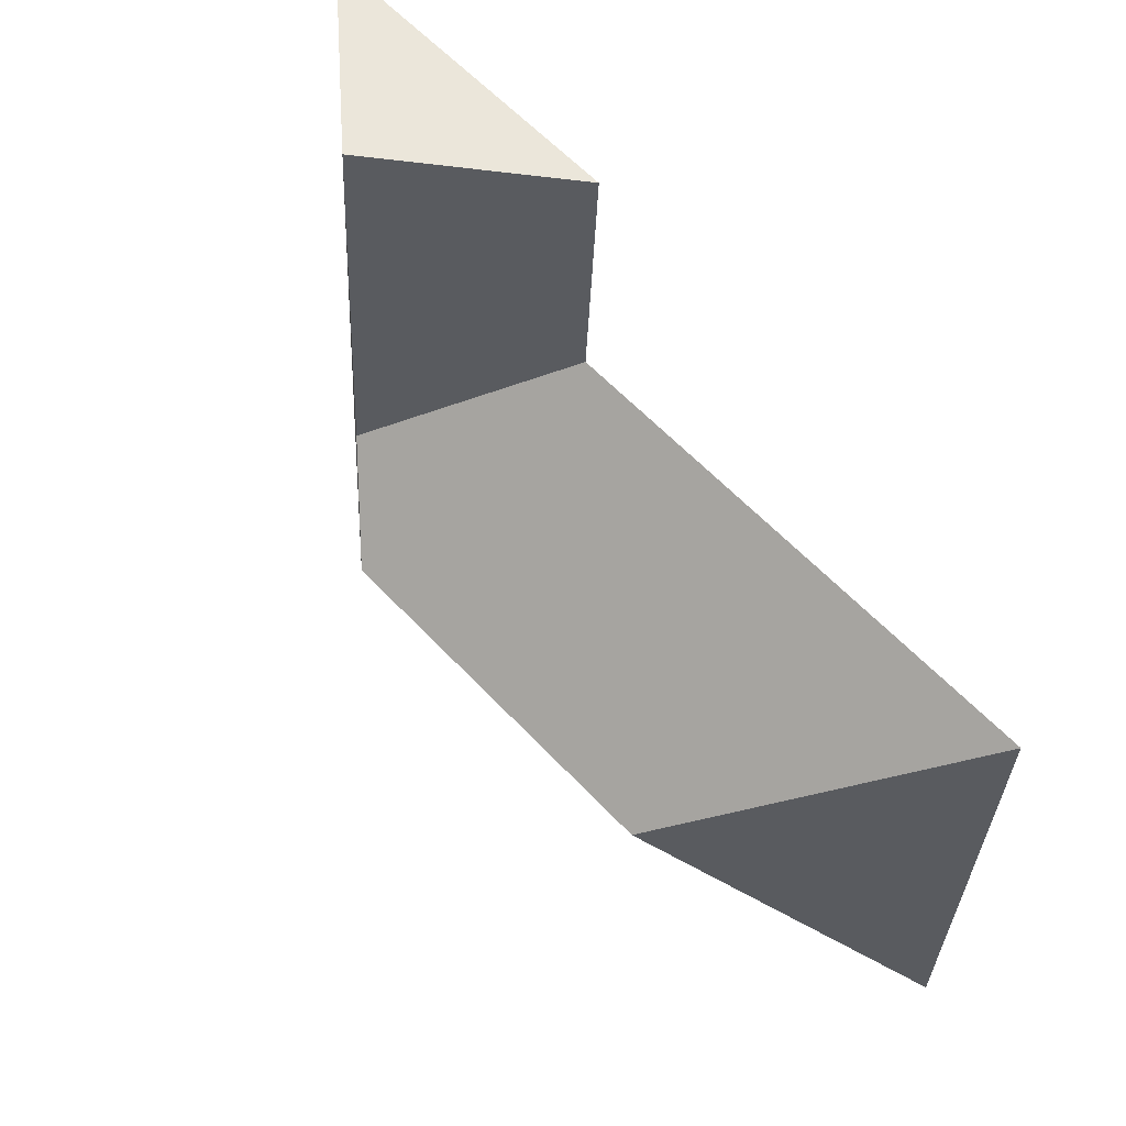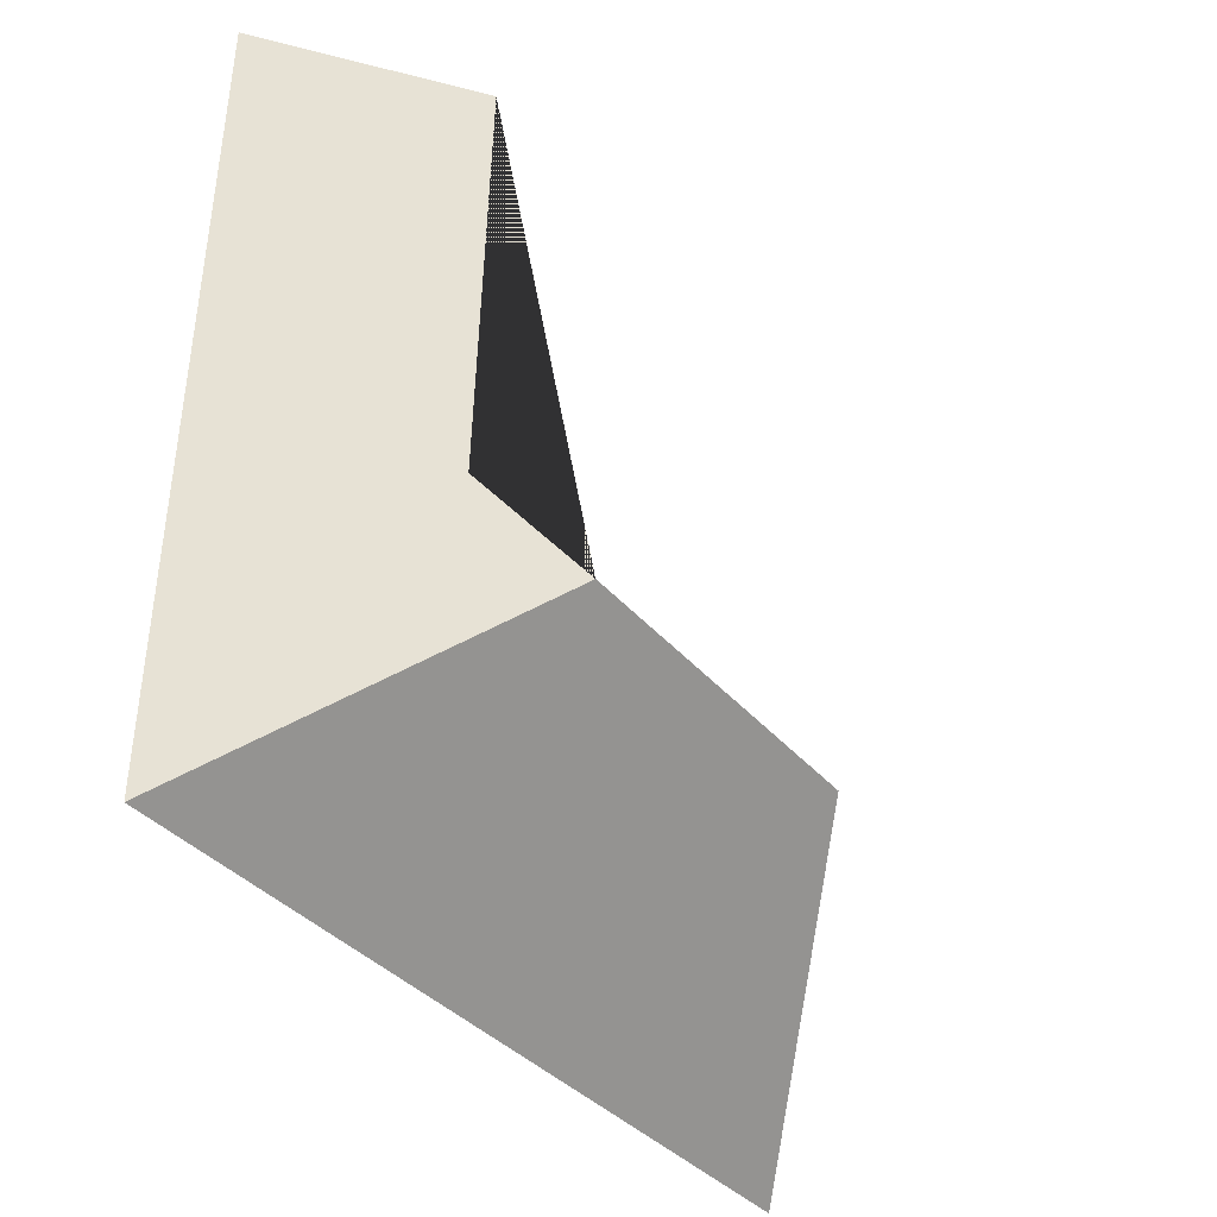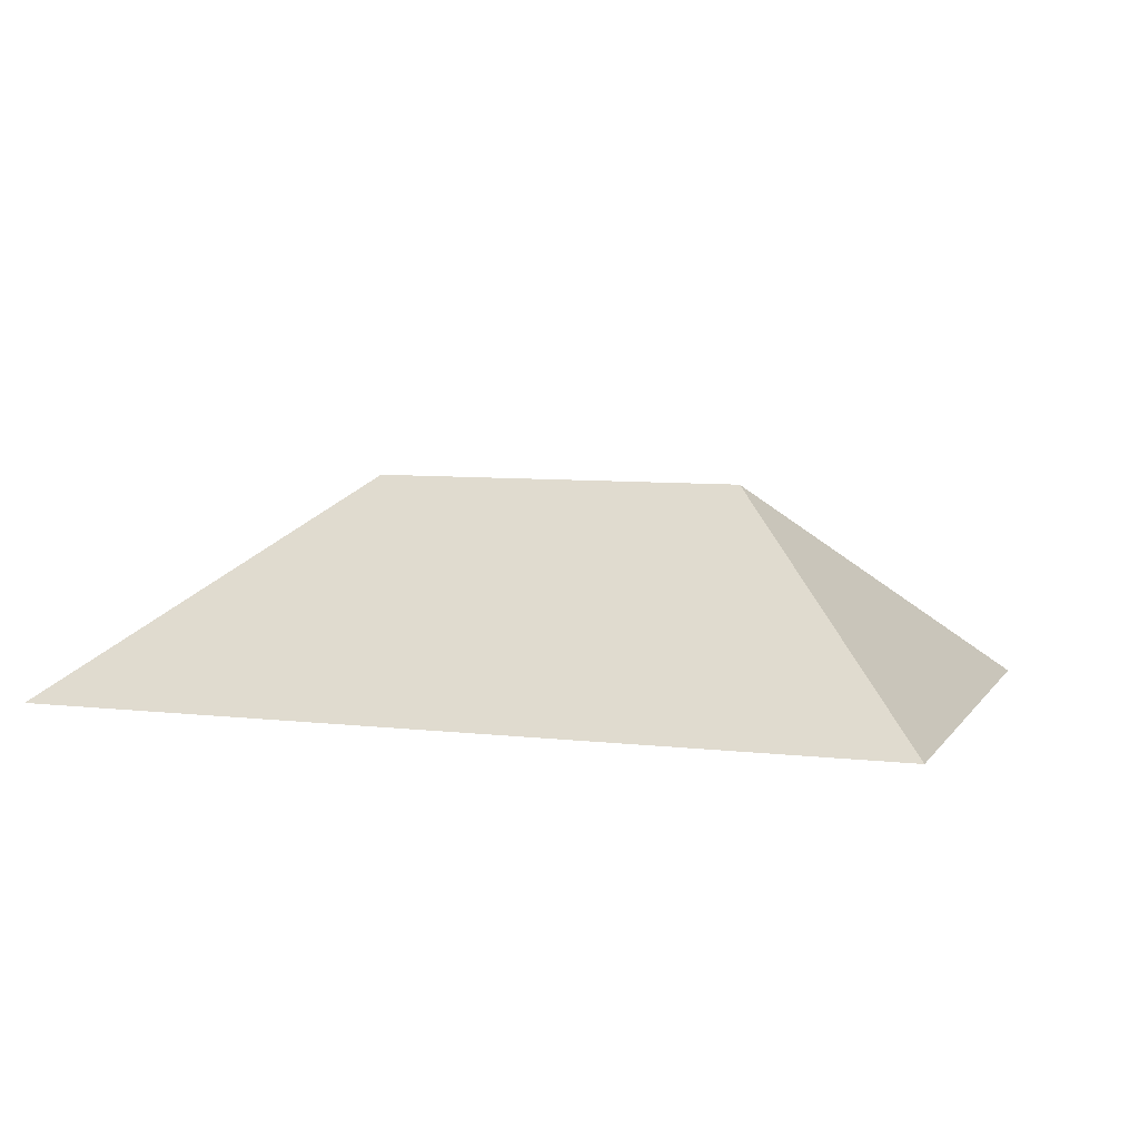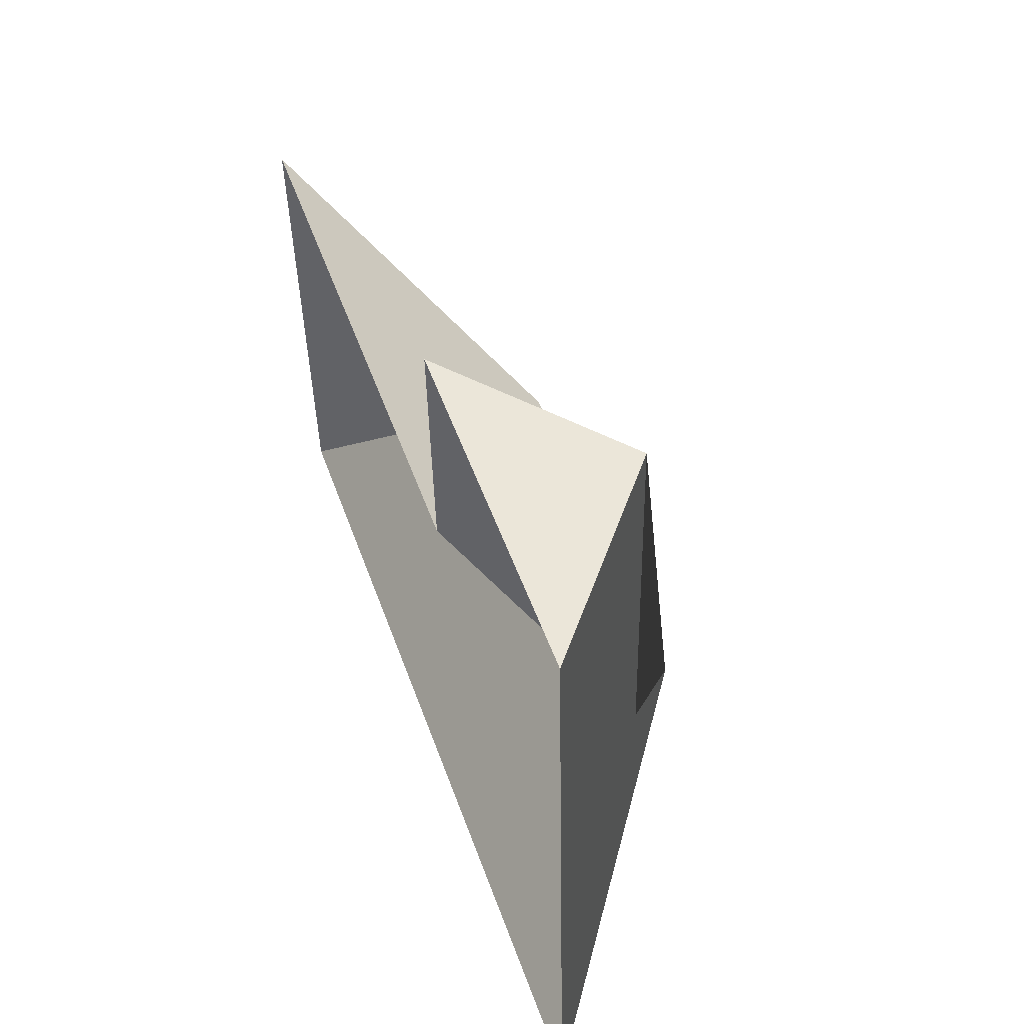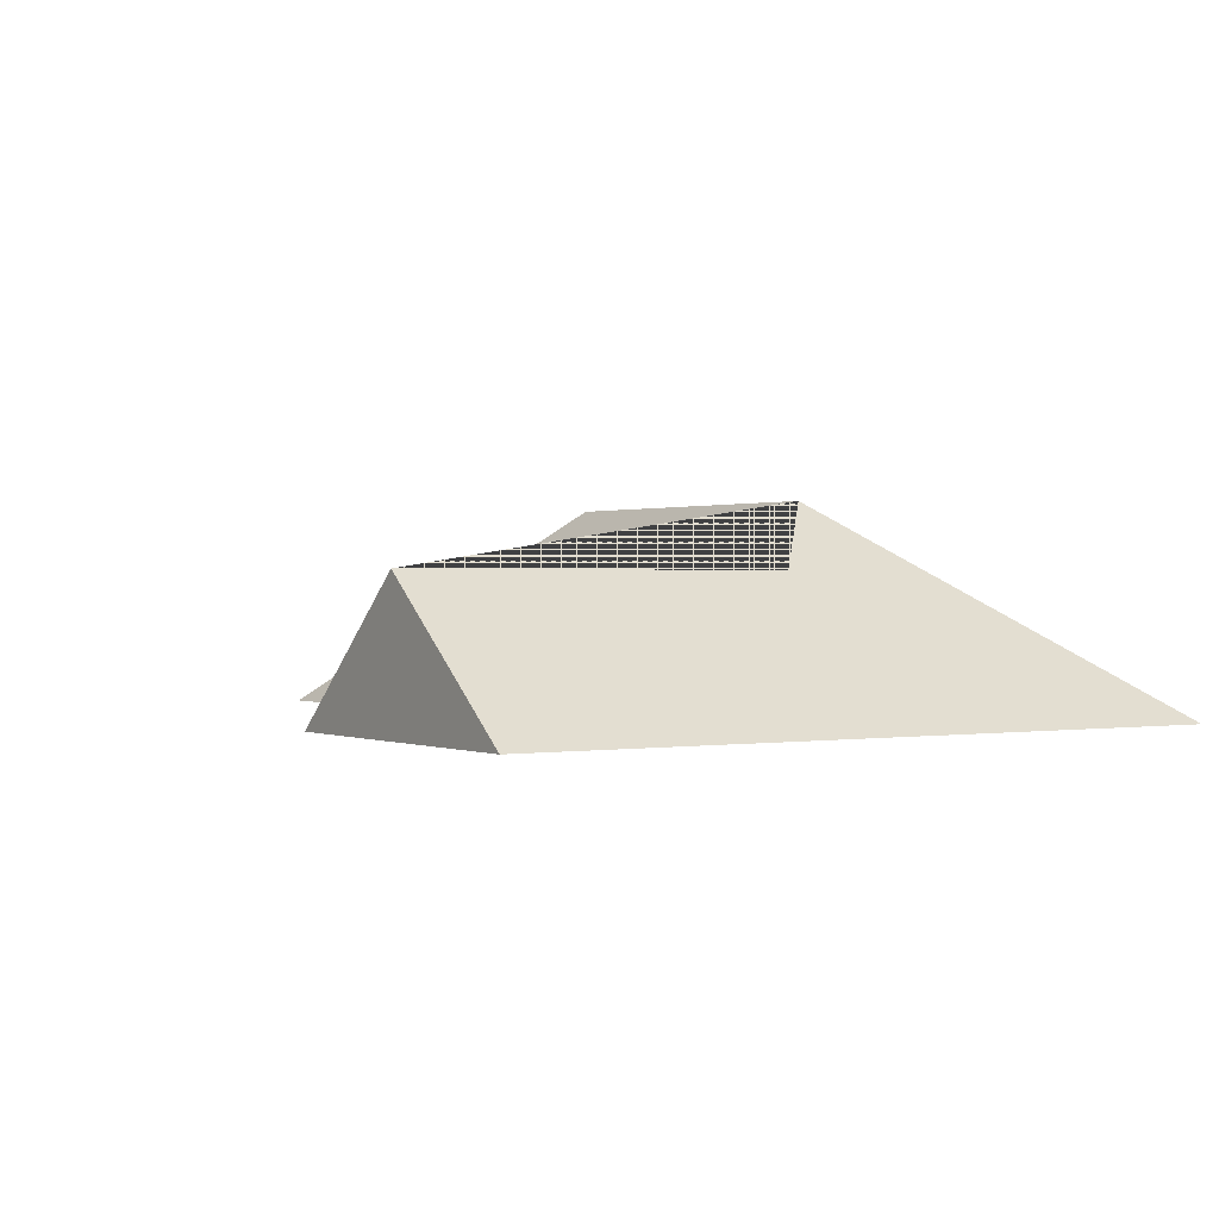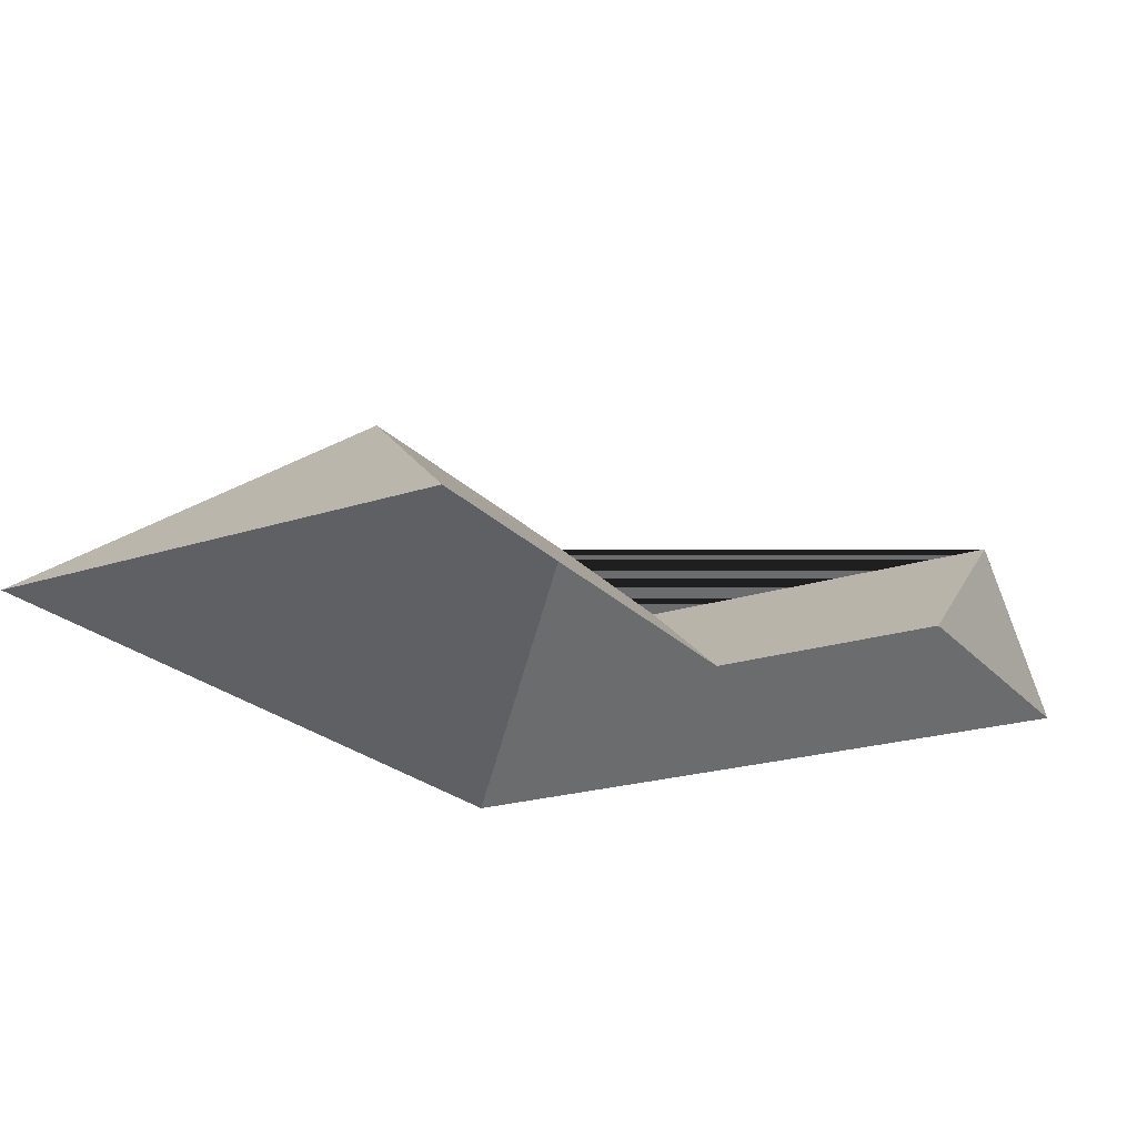
<metadata>
{"format":"obj","ext":"obj","renderer":"f3d","projection":"perspective","resolution":1024,"background":"white","views":[{"elev":54.9,"azim":-132.7,"up":"+Z"},{"elev":-30.9,"azim":123.5,"up":"+Z"},{"elev":7.0,"azim":-164.3,"up":"+Y"},{"elev":55.6,"azim":70.6,"up":"+Z"},{"elev":0.5,"azim":54.1,"up":"+Y"},{"elev":-22.0,"azim":-63.7,"up":"+Y"}]}
</metadata>
<code>
o CG10_500_041060_0030_roof
v 302.6 75 -13.85
v 317 75 -264
v 243.3 122.5 -17.24
v 251 122.5 -152.7
v 224.4 145 -179.3
v 188.6 75 -20.38
v 193.3 75 -102.8
v 96.43 145 -186.6
v 14.03 75 -113
v 23.64 75 -280.8
v 302.6 0 -13.85
v 317 0 -264
v 23.64 0 -280.8
v 14.03 0 -113
v 193.3 0 -102.8
v 188.6 0 -20.38
f 9 10 8
f 6 3 4 7
f 7 9 8 5 4
f 10 2 5 8
f 3 1 2 5 4
f 6 3 1

</code>
